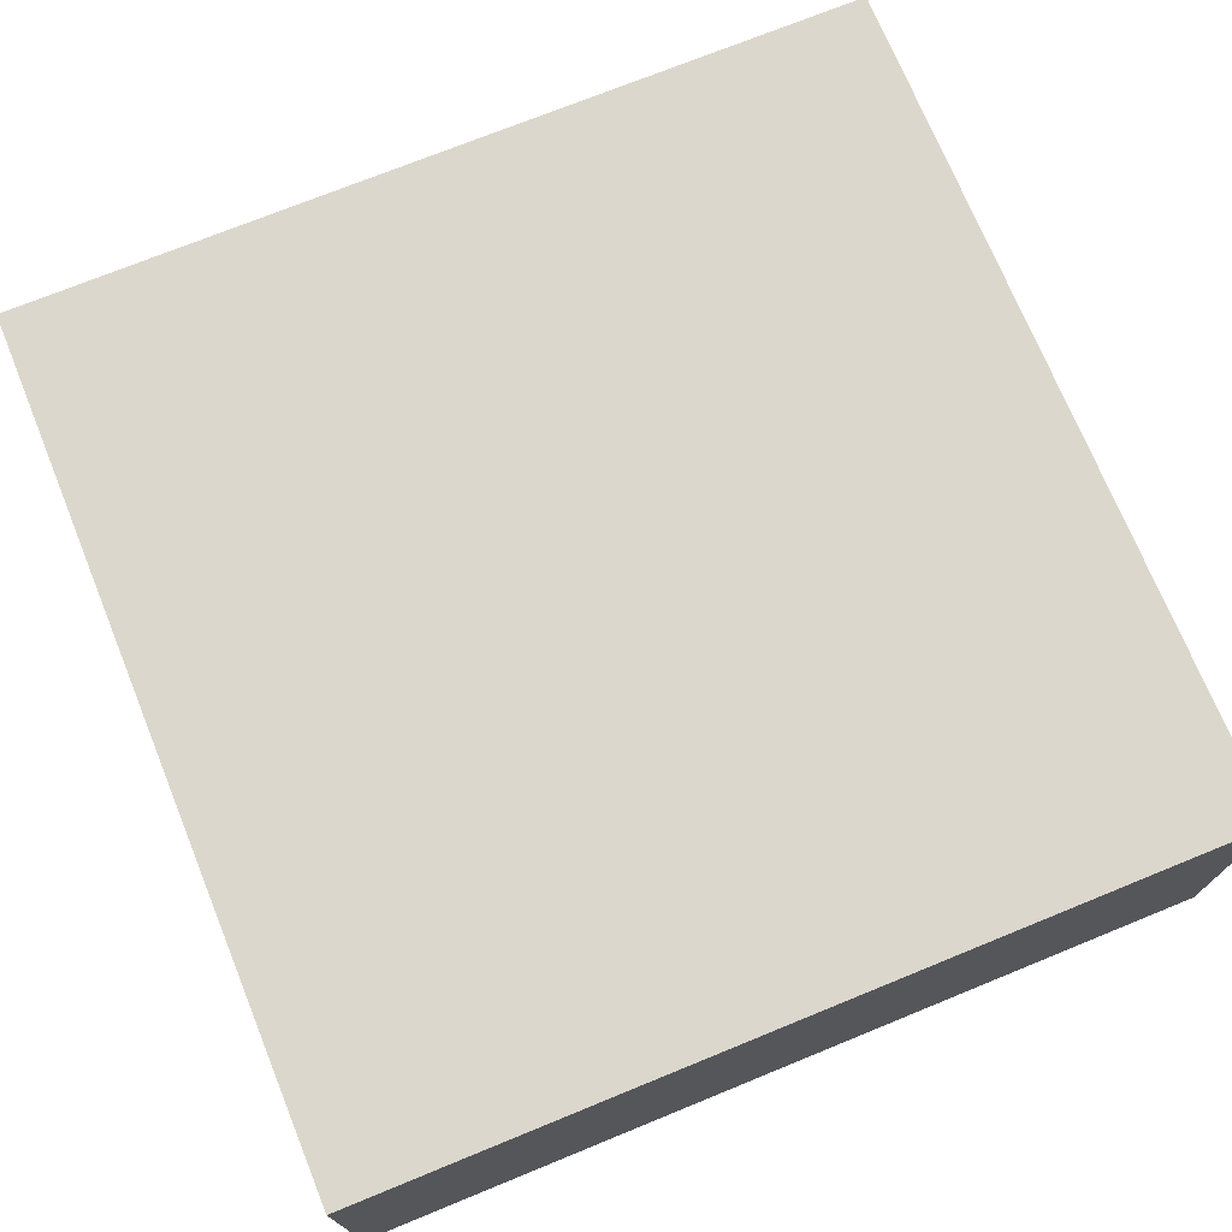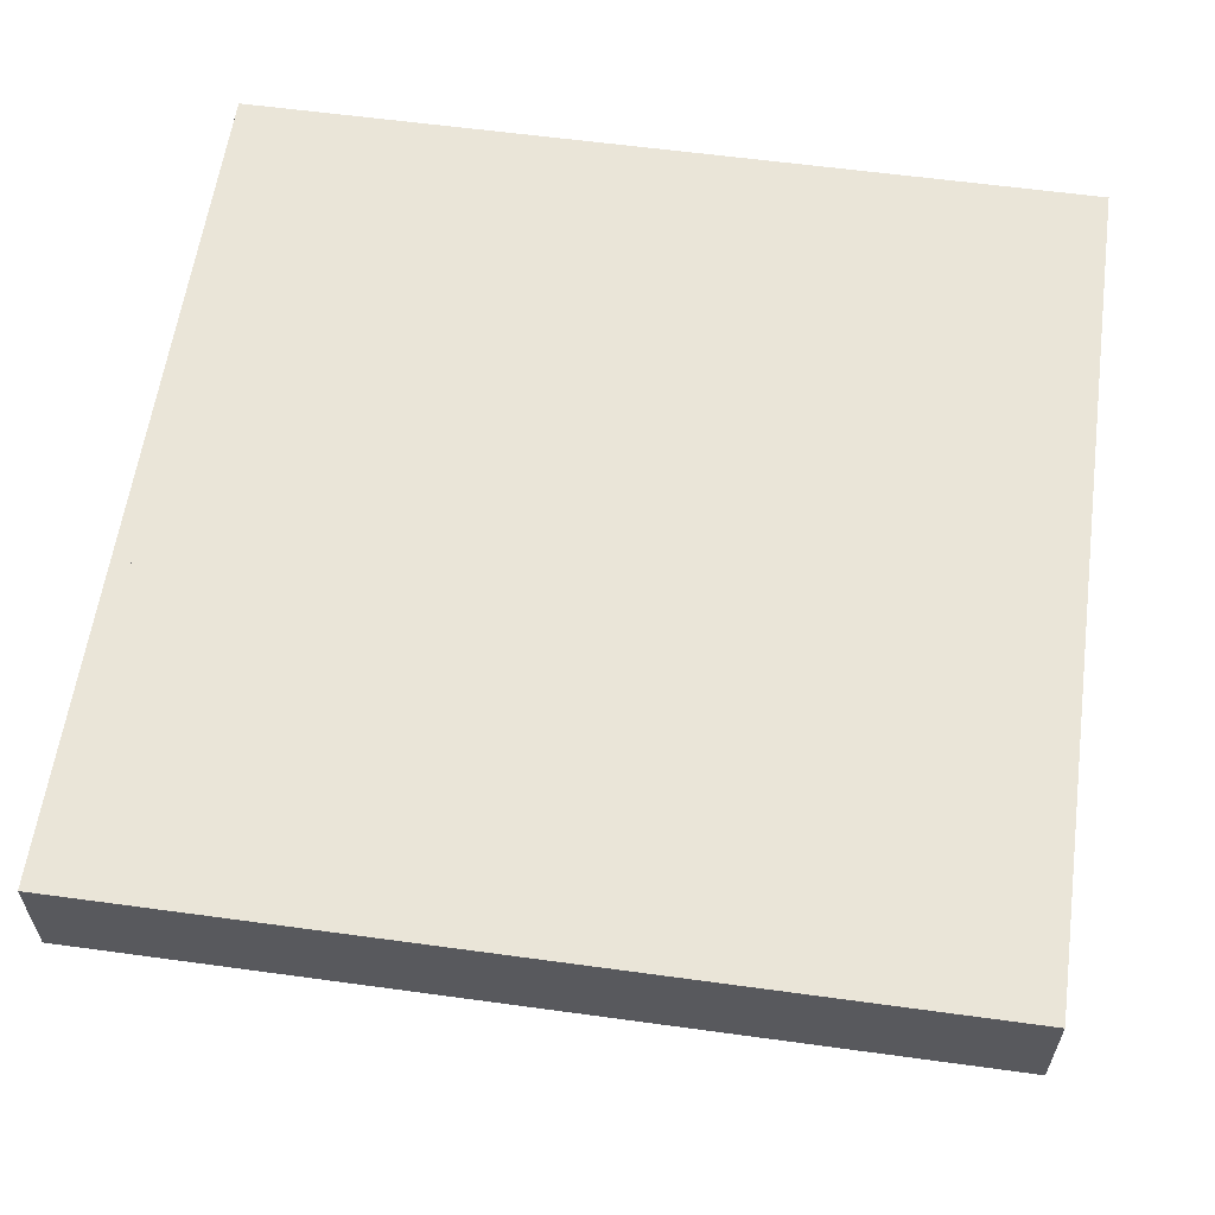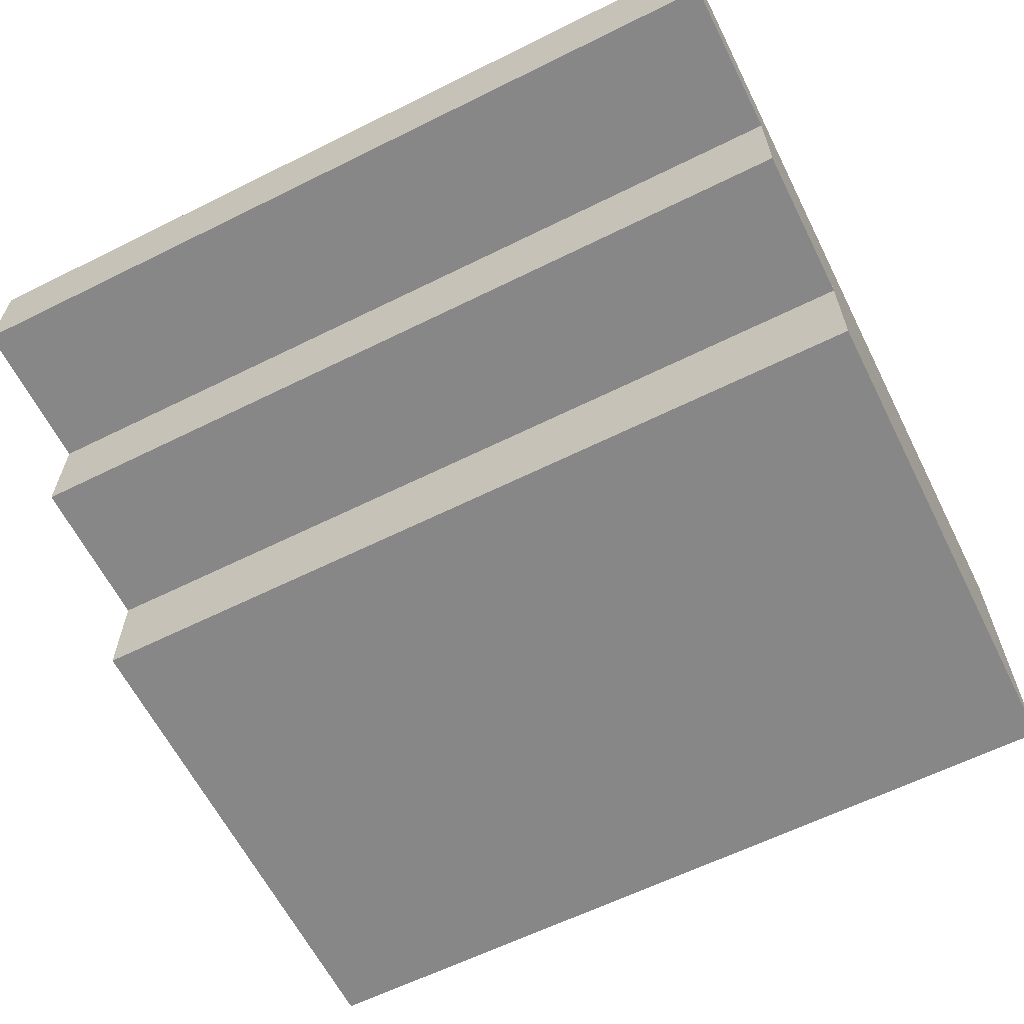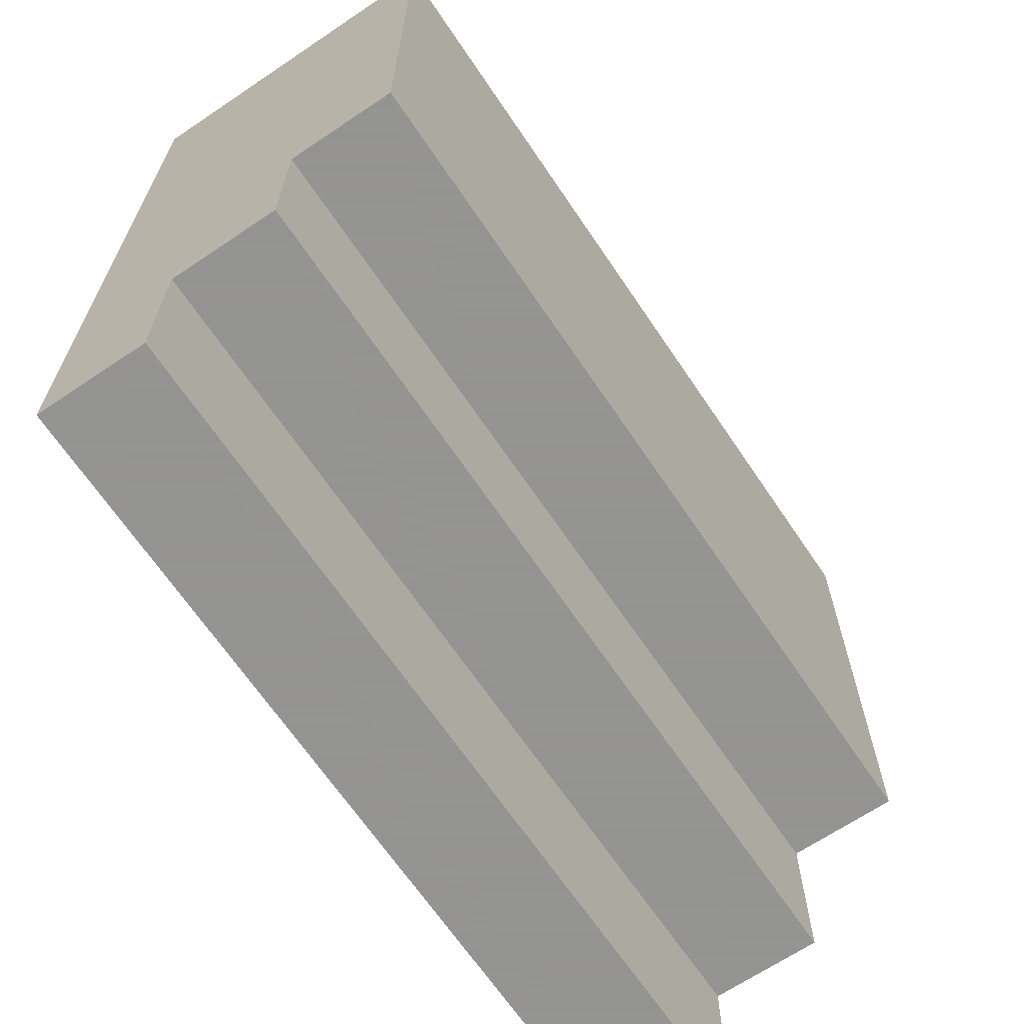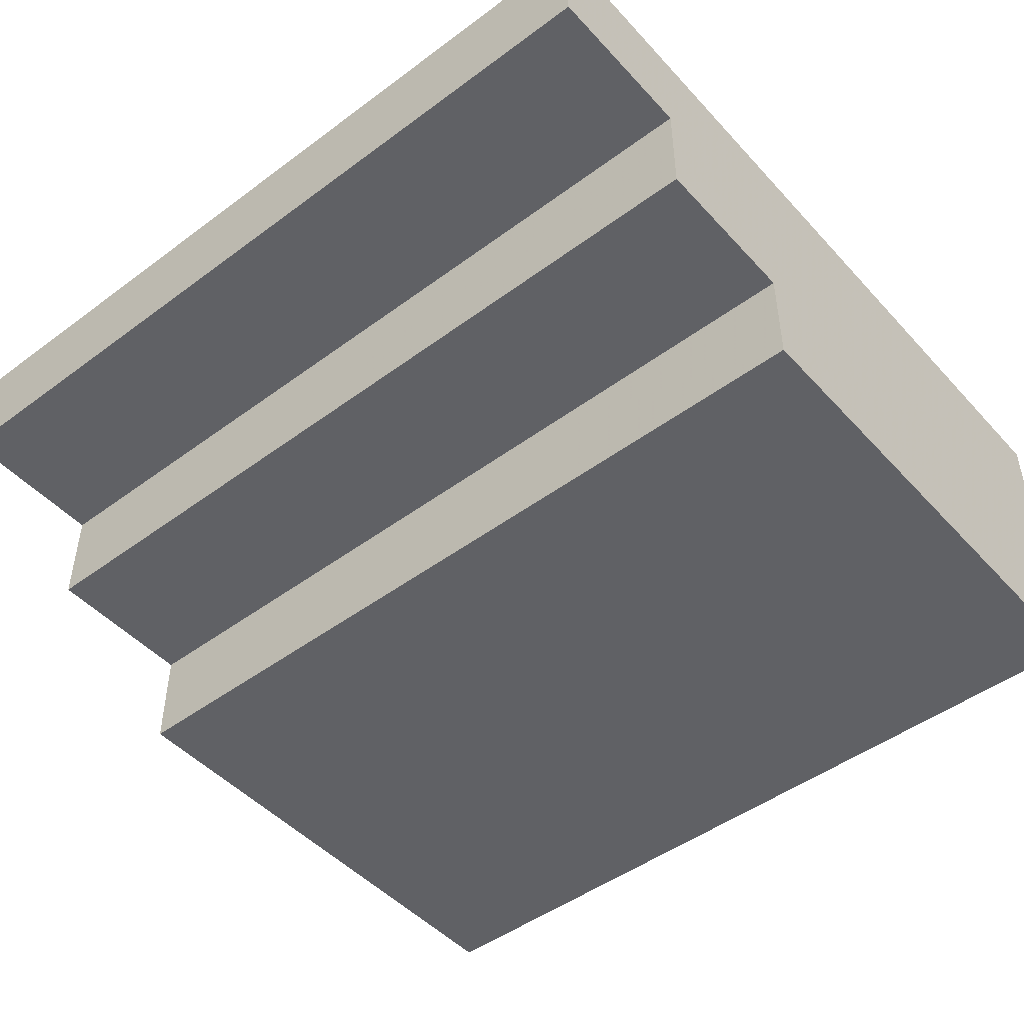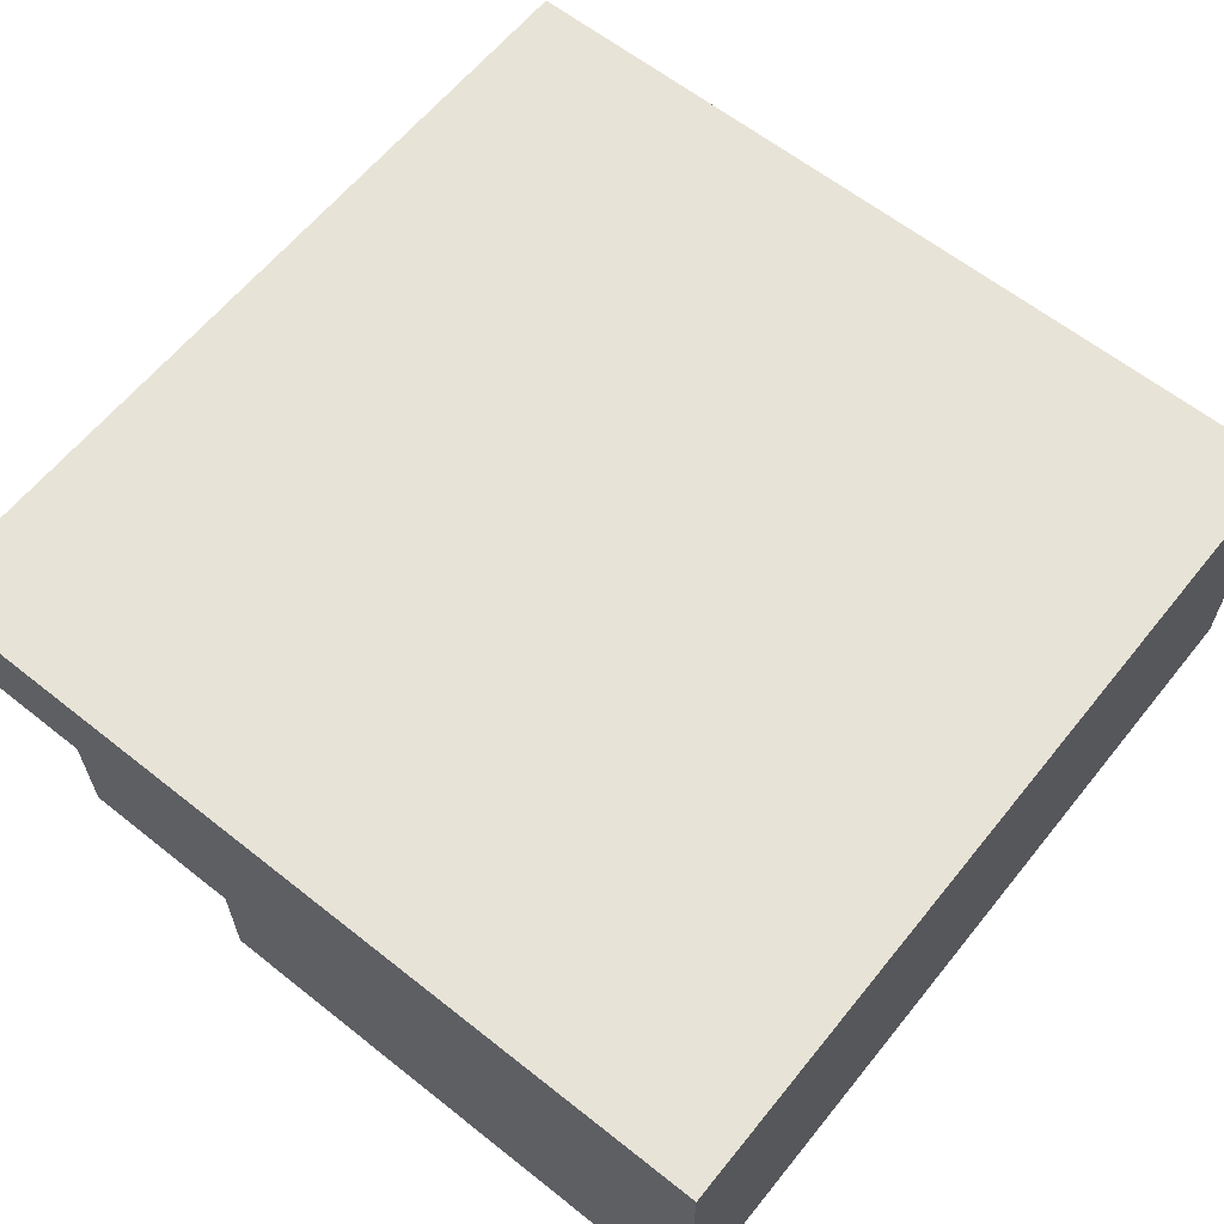
<metadata>
{"format":"obj","ext":"obj","renderer":"f3d","projection":"perspective","resolution":1024,"background":"white","views":[{"elev":72.8,"azim":157.8,"up":"+Z"},{"elev":59.5,"azim":8.0,"up":"+Z"},{"elev":-62.3,"azim":26.7,"up":"+Z"},{"elev":-66.9,"azim":124.0,"up":"+Y"},{"elev":-47.6,"azim":39.9,"up":"+Z"},{"elev":62.2,"azim":128.8,"up":"+Z"}]}
</metadata>
<code>
v 0.5 -0.5 0.375
v 0.5 -0.5 0.5
v 0.5 -0.312 0.5
v 0.5 -0.312 0.375
v -0.5 -0.5 0.375
v -0.5 -0.5 0.5
v -0.5 -0.312 0.5
v -0.5 -0.312 0.375
v 0.5 -0.312 0.25
v 0.5 -0.312 0.5
v 0.5 -0.125 0.5
v 0.5 -0.125 0.25
v -0.5 -0.312 0.25
v -0.5 -0.312 0.5
v -0.5 -0.125 0.5
v -0.5 -0.125 0.25
v 0.5 -0.125 0.125
v 0.5 -0.125 0.5
v 0.5 0.5 0.5
v 0.5 0.5 0.125
v -0.5 -0.125 0.125
v -0.5 -0.125 0.5
v -0.5 0.5 0.5
v -0.5 0.5 0.125
g 1
f 1 2 3 4
f 5 6 7 8
f 1 4 8 5
f 2 3 7 6
f 1 2 6 5
f 4 3 7 8
g 2
f 9 10 11 12
f 13 14 15 16
f 9 12 16 13
f 10 11 15 14
f 9 10 14 13
f 12 11 15 16
g 3
f 17 18 19 20
f 21 22 23 24
f 17 20 24 21
f 18 19 23 22
f 17 18 22 21
f 20 19 23 24

</code>
